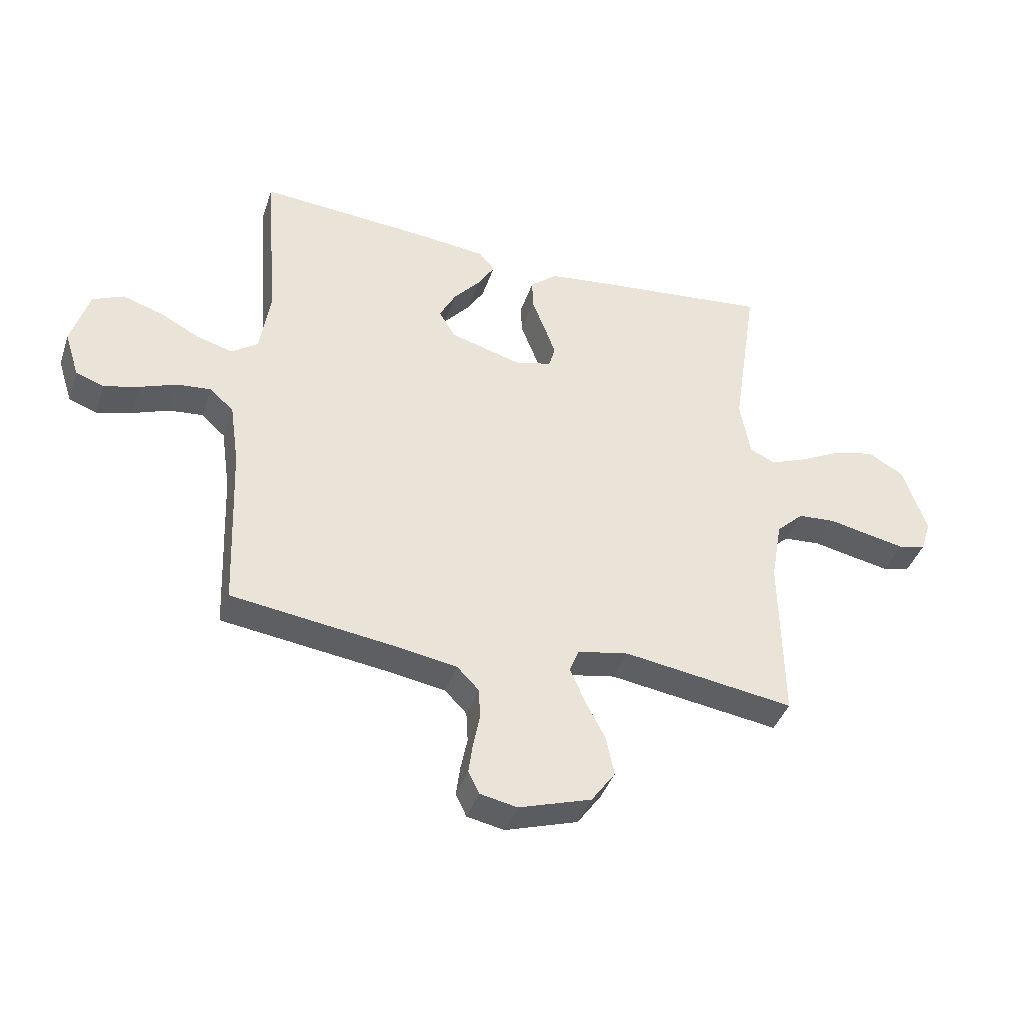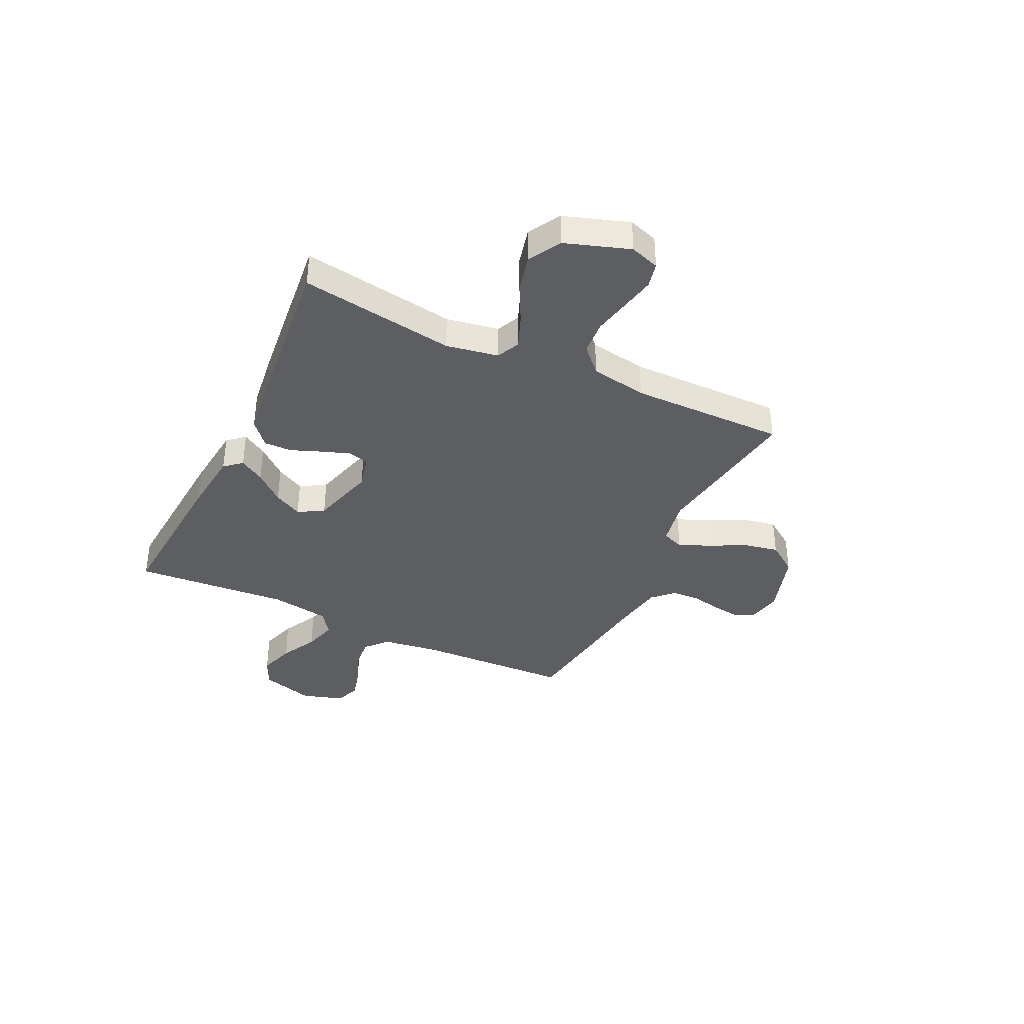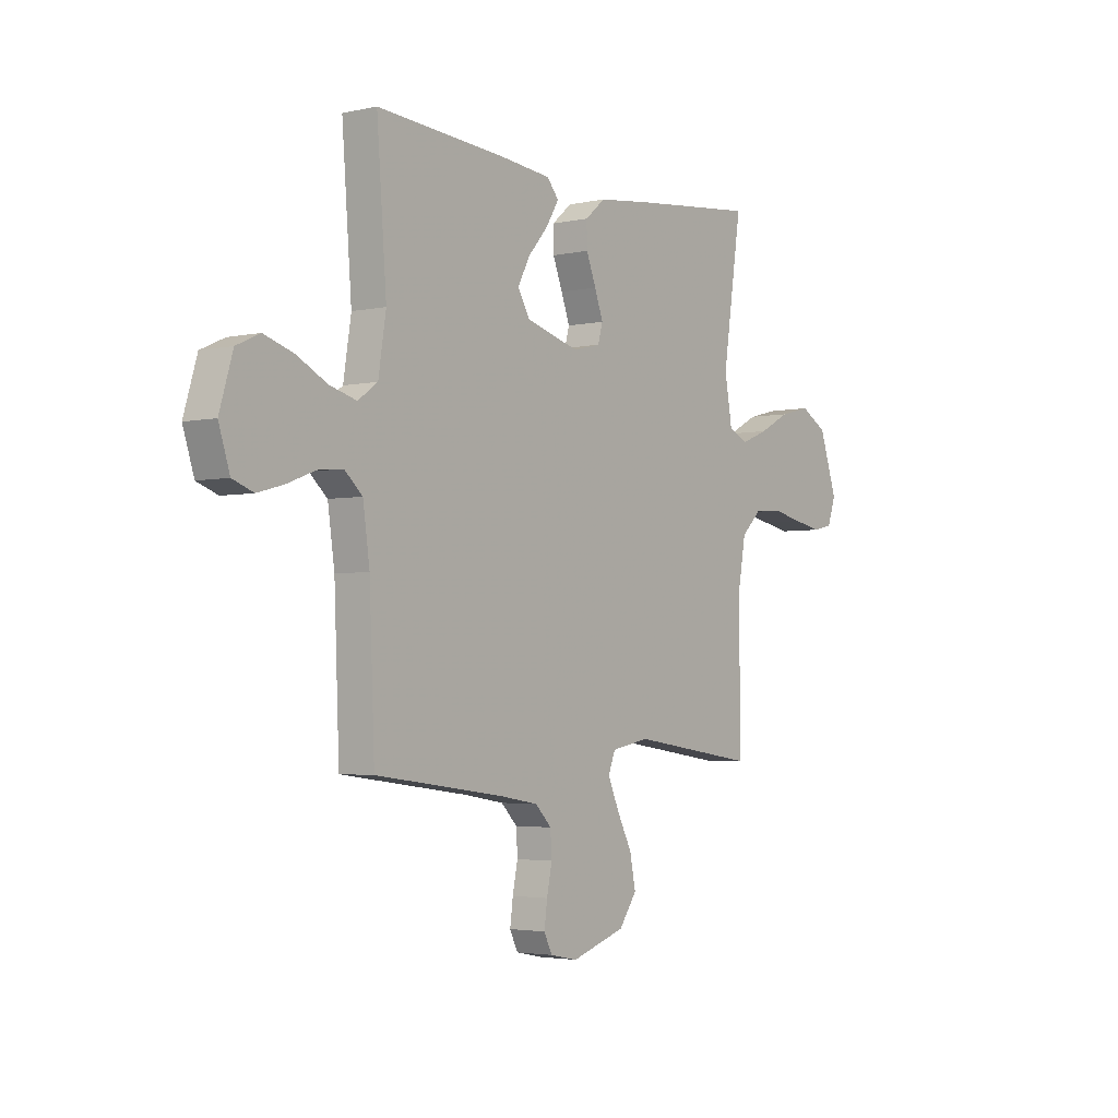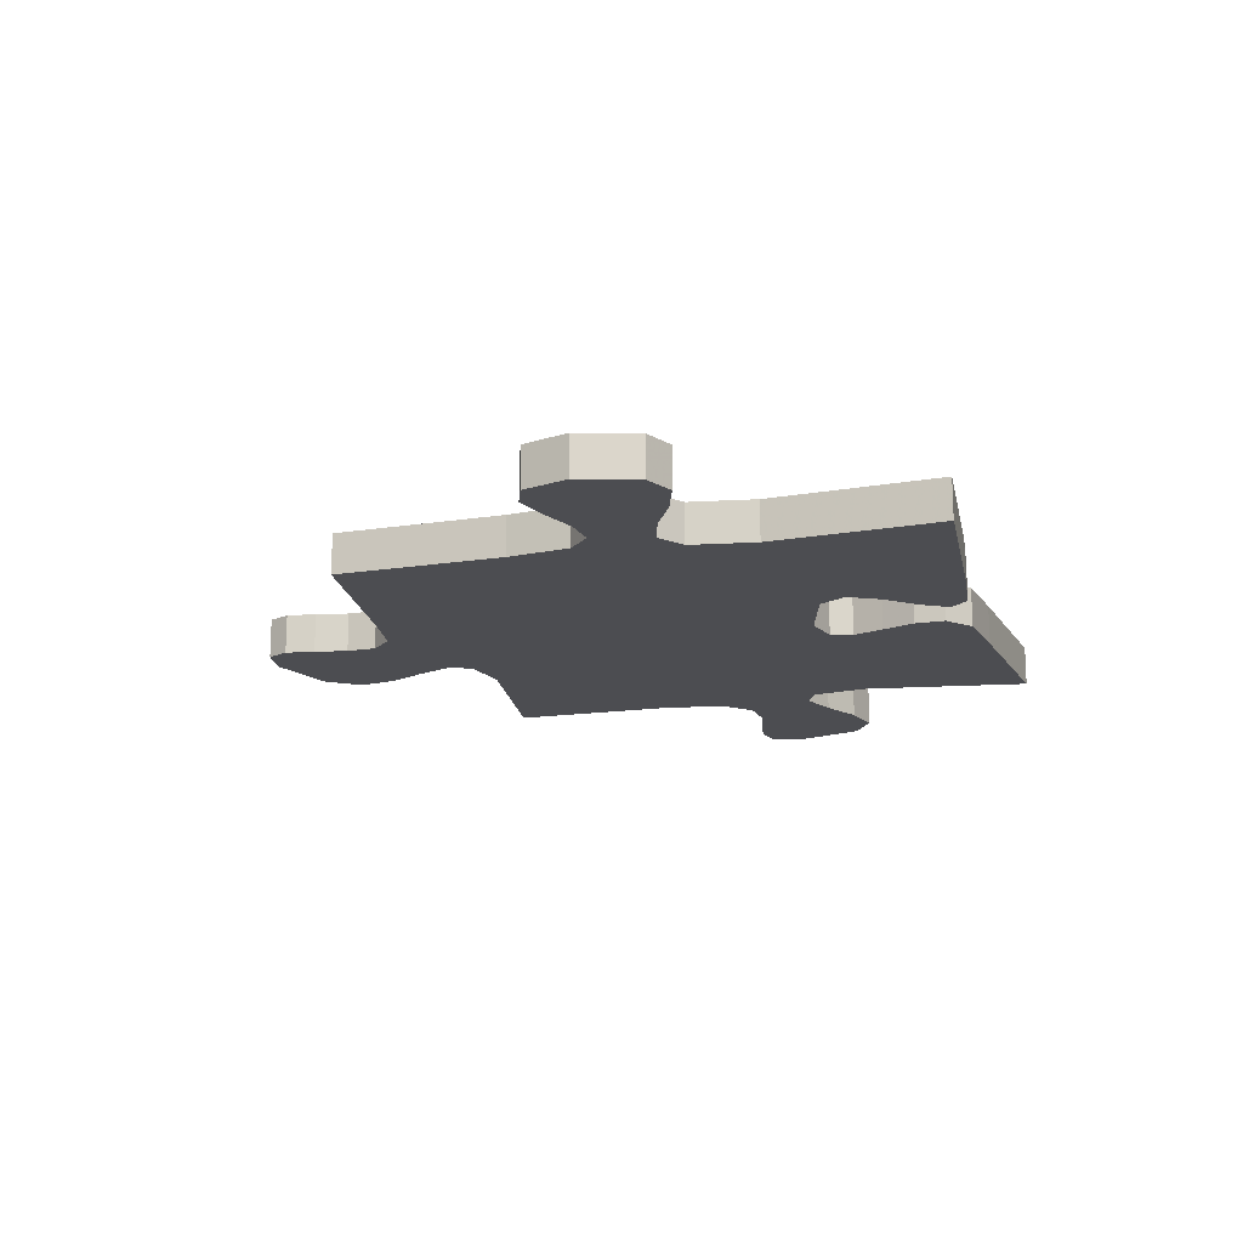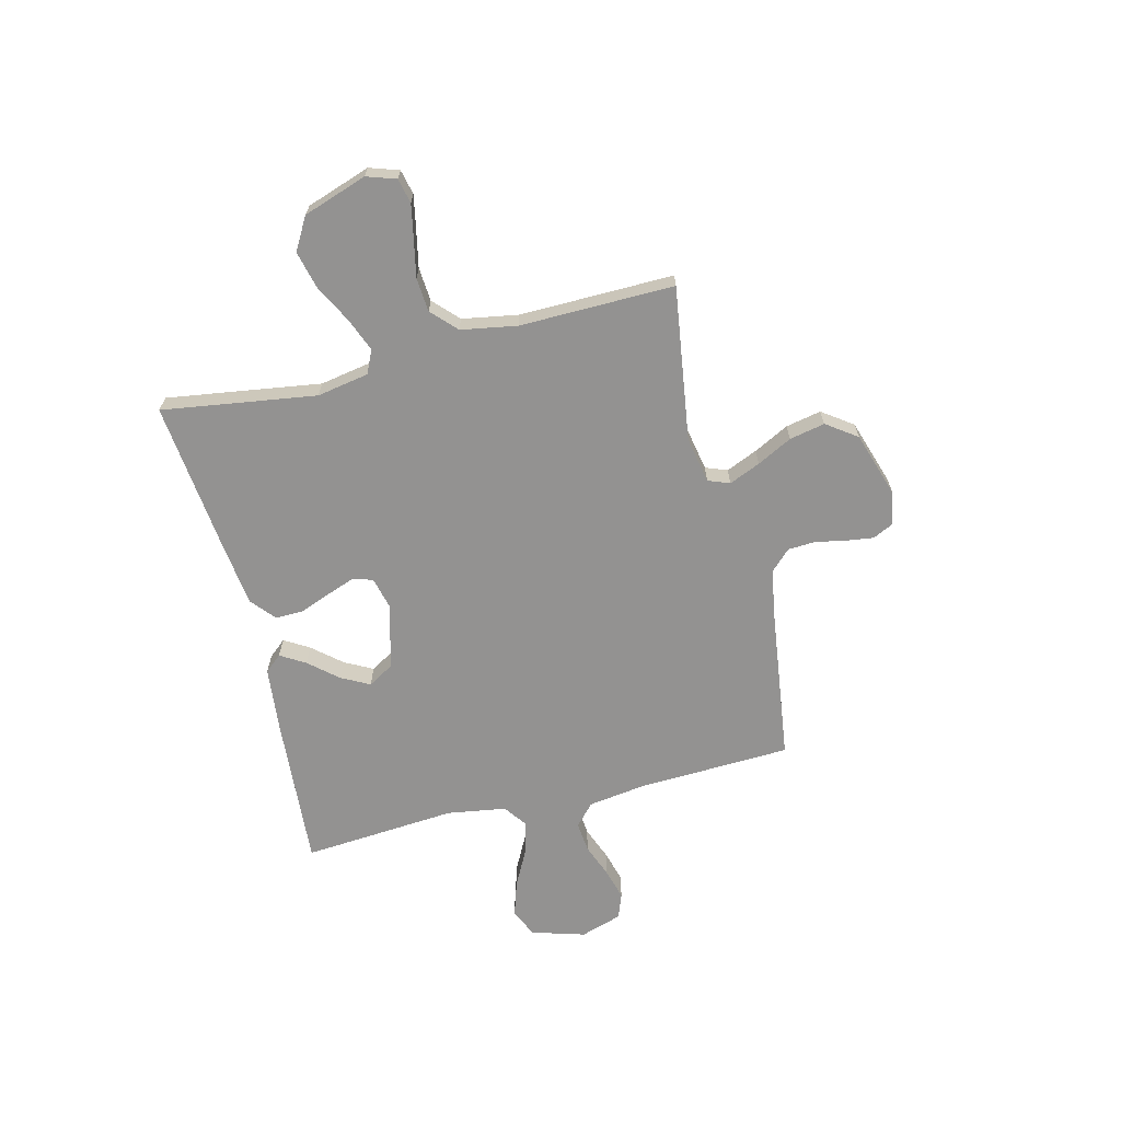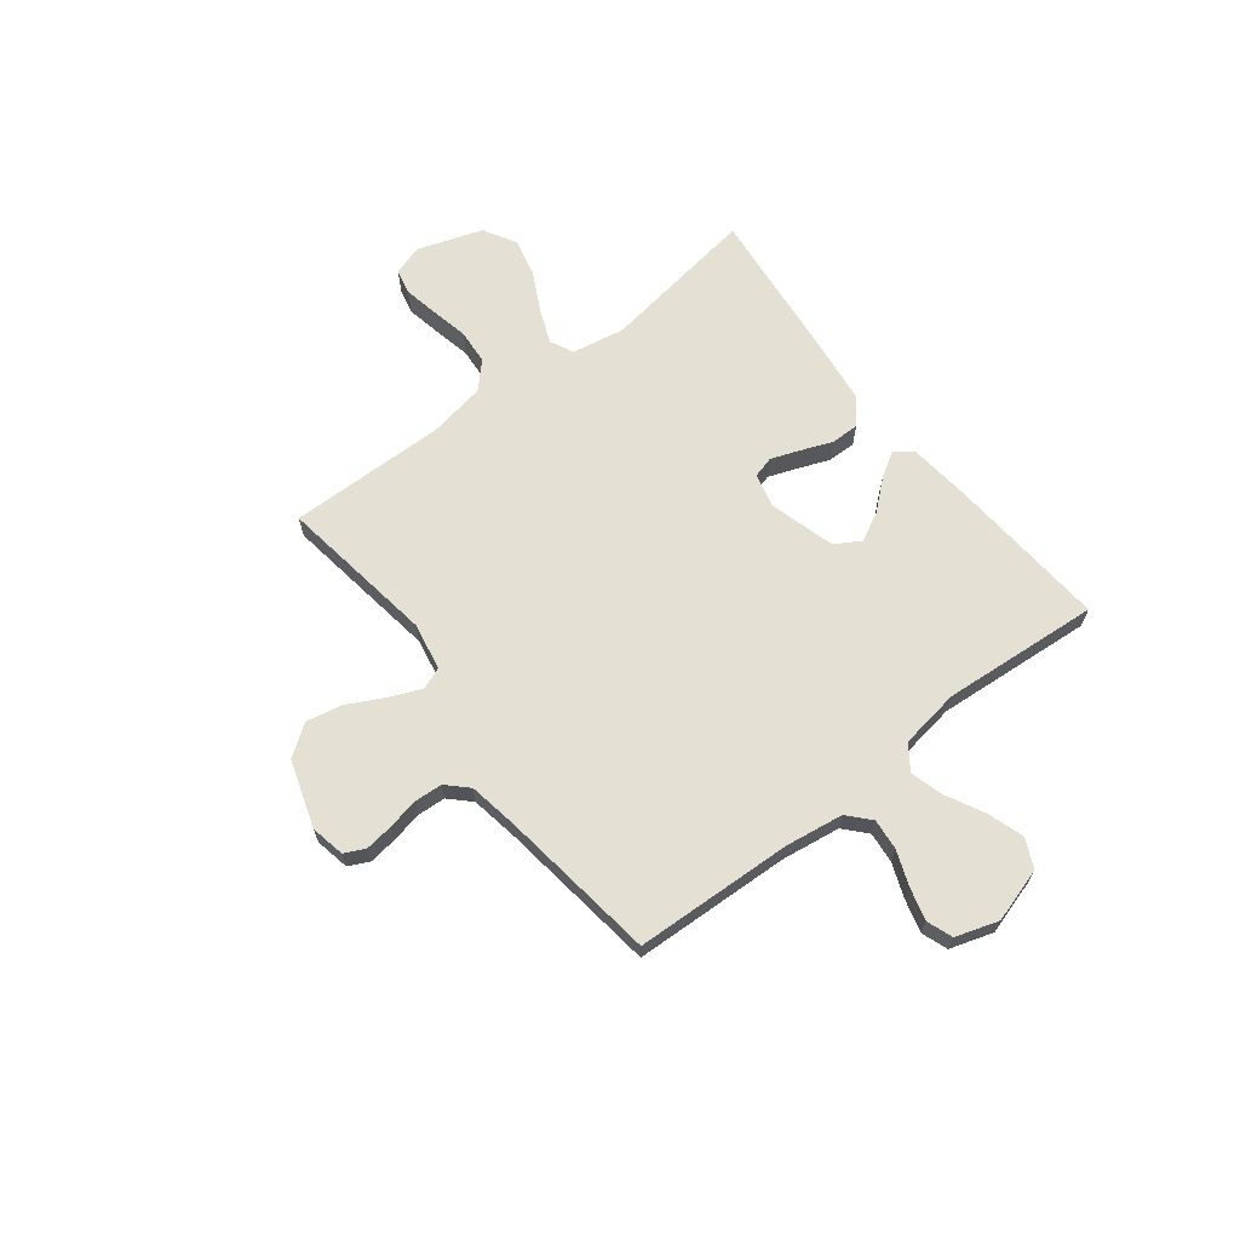
<metadata>
{"format":"obj","ext":"obj","renderer":"f3d","projection":"perspective","resolution":1024,"background":"white","views":[{"elev":-40.8,"azim":-18.0,"up":"+Z"},{"elev":-37.7,"azim":64.4,"up":"+Y"},{"elev":-3.2,"azim":-53.1,"up":"+Z"},{"elev":-16.2,"azim":-74.3,"up":"+Y"},{"elev":-66.5,"azim":104.0,"up":"+Y"},{"elev":65.9,"azim":-127.7,"up":"+Y"}]}
</metadata>
<code>
v 0.5 0.07 0.5
v 0.455 0.07 0.2
v 0.473 0.07 0.099
v 0.518 0.07 0.078
v 0.583 0.07 0.104
v 0.656 0.07 0.142
v 0.729 0.07 0.16
v 0.792 0.07 0.124
v 0.834 0.07 0
v 0.815 0.07 -0.057
v 0.767 0.07 -0.068
v 0.701 0.07 -0.055
v 0.629 0.07 -0.04
v 0.563 0.07 -0.045
v 0.515 0.07 -0.091
v 0.496 0.07 -0.2
v 0.5 0.07 -0.5
v 0.2 0.07 -0.456
v 0.11 0.07 -0.473
v 0.094 0.07 -0.515
v 0.12 0.07 -0.576
v 0.155 0.07 -0.644
v 0.169 0.07 -0.713
v 0.127 0.07 -0.772
v 0 0.07 -0.813
v -0.065 0.07 -0.8
v -0.084 0.07 -0.761
v -0.077 0.07 -0.708
v -0.065 0.07 -0.649
v -0.068 0.07 -0.595
v -0.106 0.07 -0.556
v -0.2 0.07 -0.54
v -0.5 0.07 -0.5
v -0.512 0.07 -0.2
v -0.528 0.07 -0.089
v -0.57 0.07 -0.051
v -0.629 0.07 -0.057
v -0.694 0.07 -0.082
v -0.756 0.07 -0.099
v -0.805 0.07 -0.081
v -0.831 0.07 0
v -0.8 0.07 0.104
v -0.745 0.07 0.129
v -0.676 0.07 0.107
v -0.605 0.07 0.07
v -0.541 0.07 0.052
v -0.495 0.07 0.085
v -0.477 0.07 0.2
v -0.5 0.07 0.5
v -0.2 0.07 0.478
v -0.076 0.07 0.465
v -0.048 0.07 0.432
v -0.077 0.07 0.384
v -0.125 0.07 0.328
v -0.154 0.07 0.273
v -0.125 0.07 0.224
v 0 0.07 0.189
v 0.065 0.07 0.205
v 0.076 0.07 0.245
v 0.056 0.07 0.3
v 0.033 0.07 0.359
v 0.032 0.07 0.413
v 0.079 0.07 0.453
v 0.2 0.07 0.468
v 0.5 0 0.5
v 0.455 0 0.2
v 0.473 0 0.099
v 0.518 0 0.078
v 0.583 0 0.104
v 0.656 0 0.142
v 0.729 0 0.16
v 0.792 0 0.124
v 0.834 0 0
v 0.815 0 -0.057
v 0.767 0 -0.068
v 0.701 0 -0.055
v 0.629 0 -0.04
v 0.563 0 -0.045
v 0.515 0 -0.091
v 0.496 0 -0.2
v 0.5 0 -0.5
v 0.2 0 -0.456
v 0.11 0 -0.473
v 0.094 0 -0.515
v 0.12 0 -0.576
v 0.155 0 -0.644
v 0.169 0 -0.713
v 0.127 0 -0.772
v 0 0 -0.813
v -0.065 0 -0.8
v -0.084 0 -0.761
v -0.077 0 -0.708
v -0.065 0 -0.649
v -0.068 0 -0.595
v -0.106 0 -0.556
v -0.2 0 -0.54
v -0.5 0 -0.5
v -0.512 0 -0.2
v -0.528 0 -0.089
v -0.57 0 -0.051
v -0.629 0 -0.057
v -0.694 0 -0.082
v -0.756 0 -0.099
v -0.805 0 -0.081
v -0.831 0 0
v -0.8 0 0.104
v -0.745 0 0.129
v -0.676 0 0.107
v -0.605 0 0.07
v -0.541 0 0.052
v -0.495 0 0.085
v -0.477 0 0.2
v -0.5 0 0.5
v -0.2 0 0.478
v -0.076 0 0.465
v -0.048 0 0.432
v -0.077 0 0.384
v -0.125 0 0.328
v -0.154 0 0.273
v -0.125 0 0.224
v 0 0 0.189
v 0.065 0 0.205
v 0.076 0 0.245
v 0.056 0 0.3
v 0.033 0 0.359
v 0.032 0 0.413
v 0.079 0 0.453
v 0.2 0 0.468
f 64 1 2
f 63 64 2
f 62 63 2
f 61 62 2
f 60 61 2
f 59 60 2 3
f 58 59 3 4
f 57 58 4
f 52 53 54
f 51 52 54
f 50 51 54
f 49 50 54
f 48 49 54
f 47 48 54 55
f 46 47 55 56
f 43 44 45
f 42 43 45
f 41 42 45
f 40 41 45
f 39 40 45
f 38 39 45
f 37 38 45
f 36 37 45 46
f 46 56 57
f 36 46 57
f 35 36 57
f 32 33 34
f 35 57 4
f 34 35 4
f 32 34 4
f 31 32 4
f 27 28 29
f 26 27 29
f 25 26 29
f 24 25 29
f 23 24 29
f 22 23 29
f 21 22 29
f 20 21 29 30
f 16 17 18
f 15 16 18 19
f 14 15 19
f 11 12 13
f 10 11 13
f 9 10 13
f 8 9 13
f 7 8 13
f 6 7 13
f 5 6 13
f 5 13 14
f 4 5 14 19
f 19 20 30 31
f 4 19 31
f 66 65 128
f 66 128 127
f 66 127 126
f 66 126 125
f 66 125 124
f 67 66 124 123
f 68 67 123 122
f 68 122 121
f 118 117 116
f 118 116 115
f 118 115 114
f 118 114 113
f 118 113 112
f 119 118 112 111
f 120 119 111 110
f 109 108 107
f 109 107 106
f 109 106 105
f 109 105 104
f 109 104 103
f 109 103 102
f 109 102 101
f 110 109 101 100
f 121 120 110
f 121 110 100
f 121 100 99
f 98 97 96
f 68 121 99
f 68 99 98
f 68 98 96
f 68 96 95
f 93 92 91
f 93 91 90
f 93 90 89
f 93 89 88
f 93 88 87
f 93 87 86
f 93 86 85
f 94 93 85 84
f 82 81 80
f 83 82 80 79
f 83 79 78
f 77 76 75
f 77 75 74
f 77 74 73
f 77 73 72
f 77 72 71
f 77 71 70
f 77 70 69
f 78 77 69
f 83 78 69 68
f 95 94 84 83
f 95 83 68
f 1 65 66 2
f 2 66 67 3
f 3 67 68 4
f 4 68 69 5
f 5 69 70 6
f 6 70 71 7
f 7 71 72 8
f 8 72 73 9
f 9 73 74 10
f 10 74 75 11
f 11 75 76 12
f 12 76 77 13
f 13 77 78 14
f 14 78 79 15
f 15 79 80 16
f 16 80 81 17
f 17 81 82 18
f 18 82 83 19
f 19 83 84 20
f 20 84 85 21
f 21 85 86 22
f 22 86 87 23
f 23 87 88 24
f 24 88 89 25
f 25 89 90 26
f 26 90 91 27
f 27 91 92 28
f 28 92 93 29
f 29 93 94 30
f 30 94 95 31
f 31 95 96 32
f 32 96 97 33
f 33 97 98 34
f 34 98 99 35
f 35 99 100 36
f 36 100 101 37
f 37 101 102 38
f 38 102 103 39
f 39 103 104 40
f 40 104 105 41
f 41 105 106 42
f 42 106 107 43
f 43 107 108 44
f 44 108 109 45
f 45 109 110 46
f 46 110 111 47
f 47 111 112 48
f 48 112 113 49
f 49 113 114 50
f 50 114 115 51
f 51 115 116 52
f 52 116 117 53
f 53 117 118 54
f 54 118 119 55
f 55 119 120 56
f 56 120 121 57
f 57 121 122 58
f 58 122 123 59
f 59 123 124 60
f 60 124 125 61
f 61 125 126 62
f 62 126 127 63
f 63 127 128 64
f 64 128 65 1

</code>
